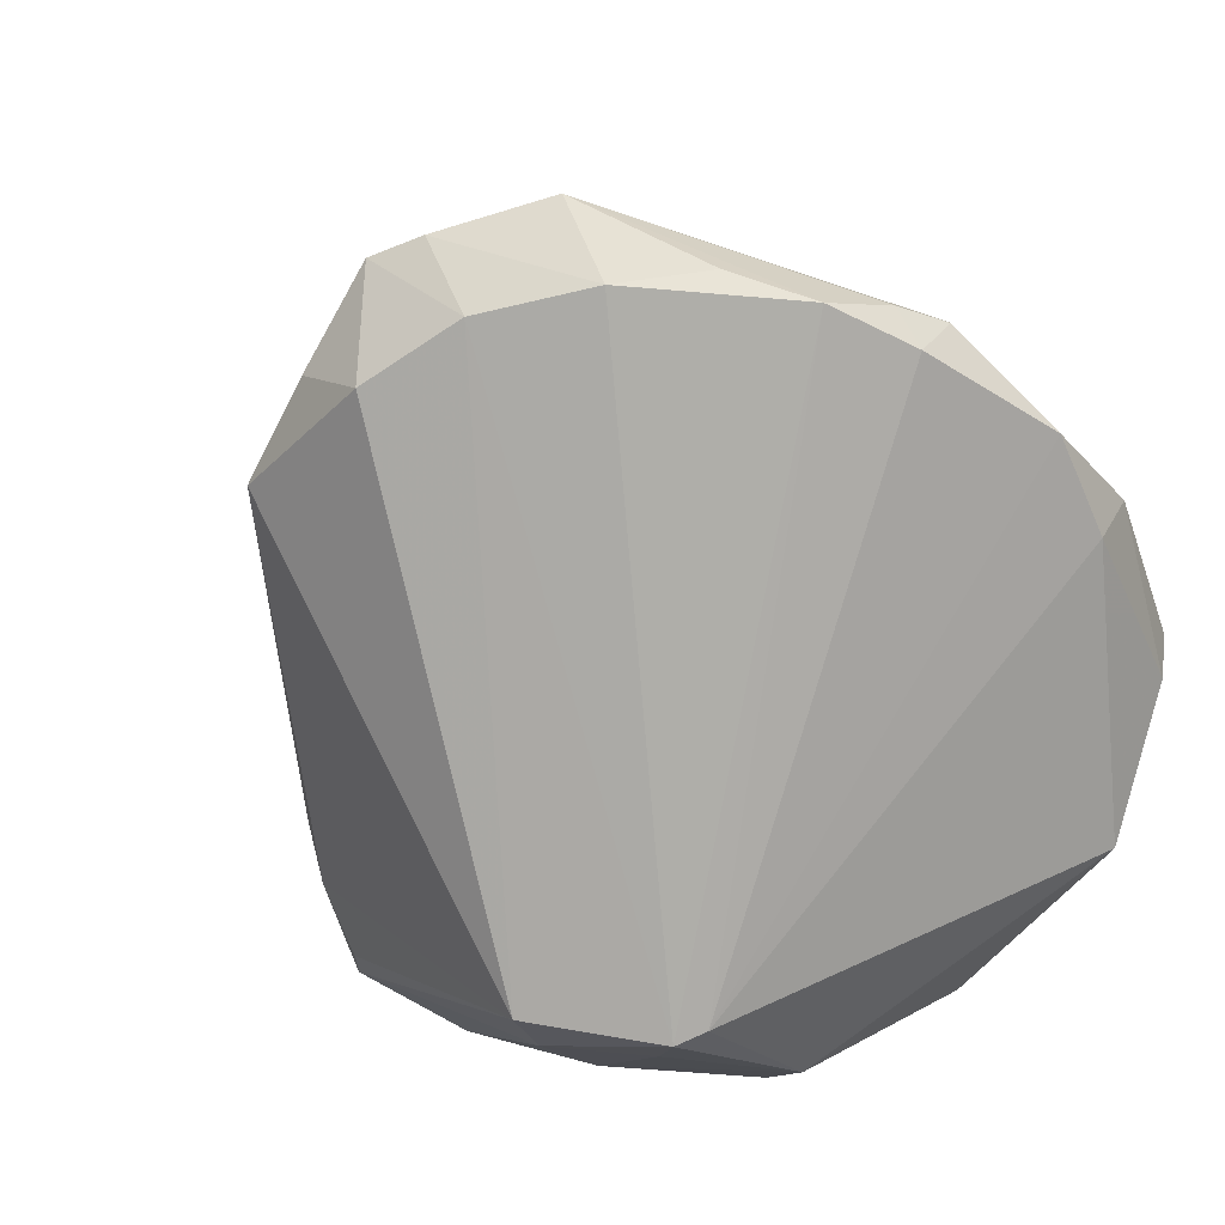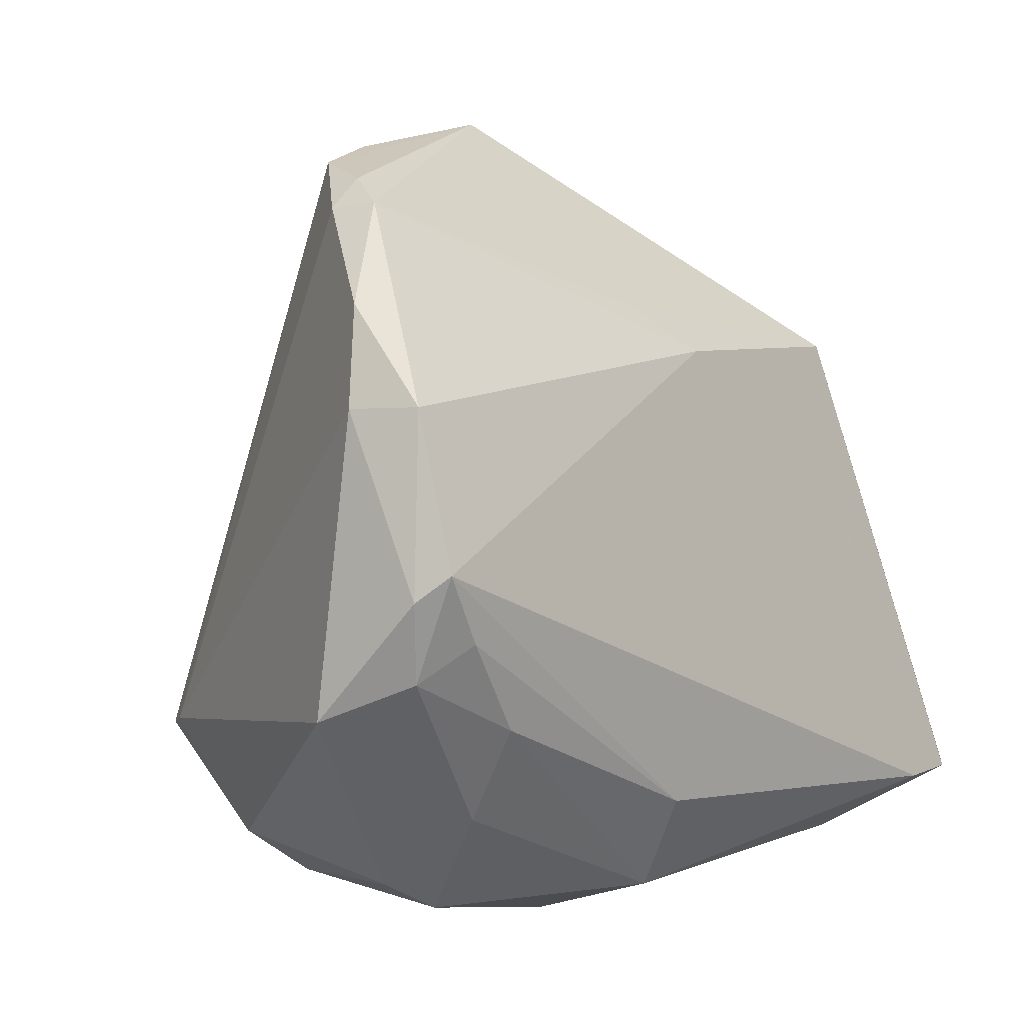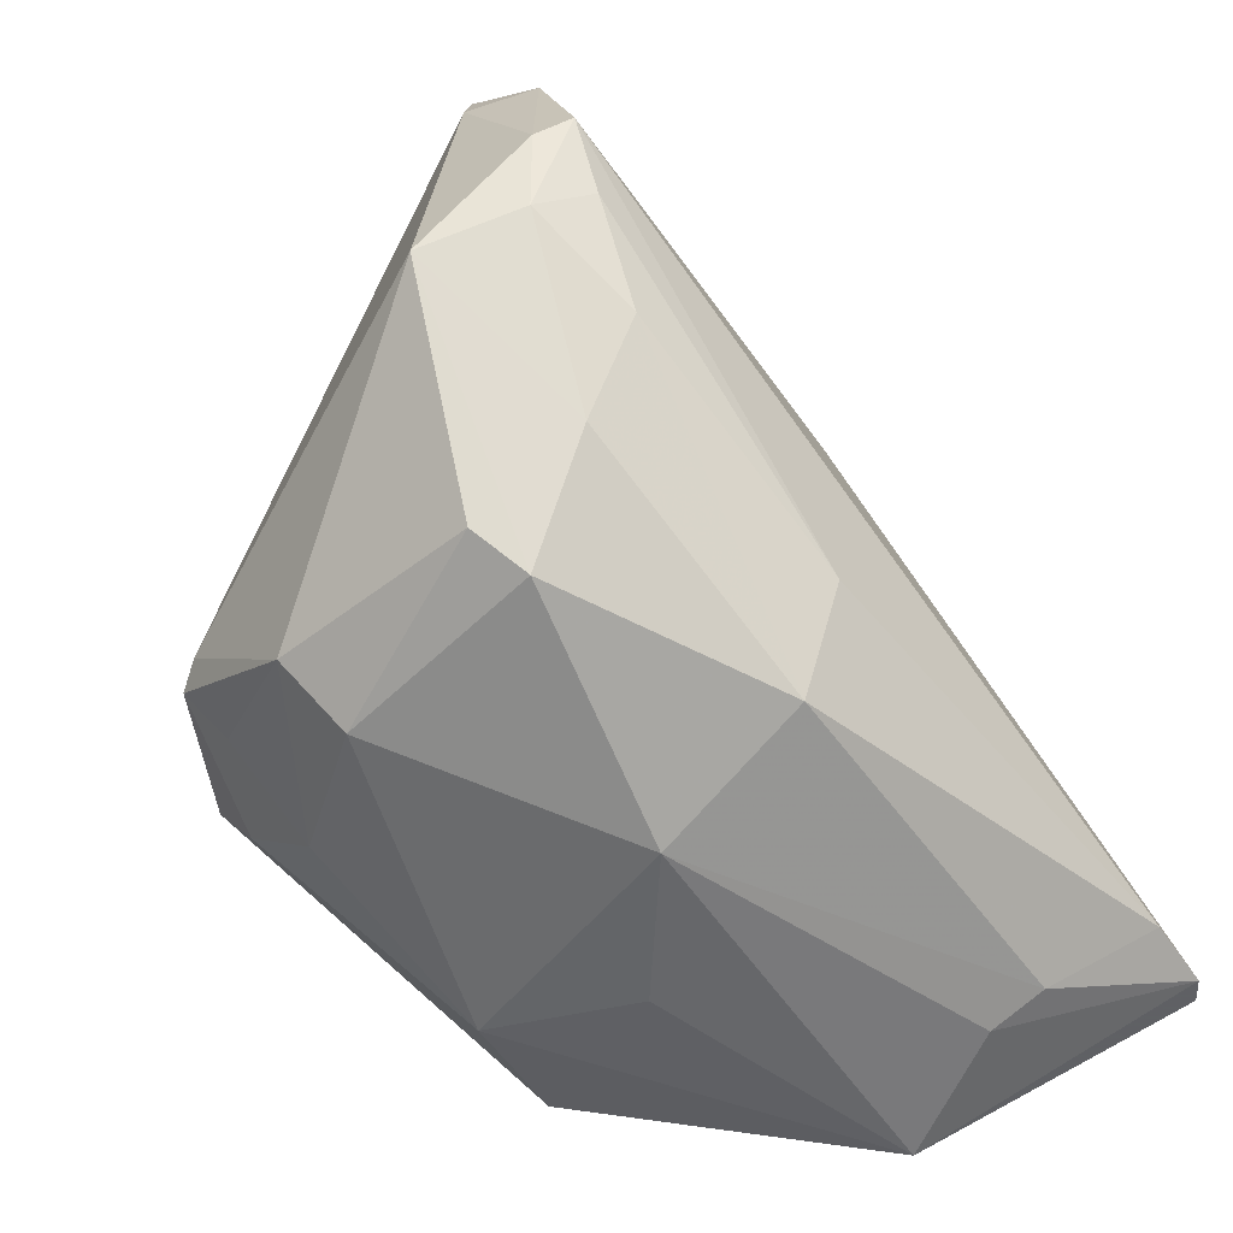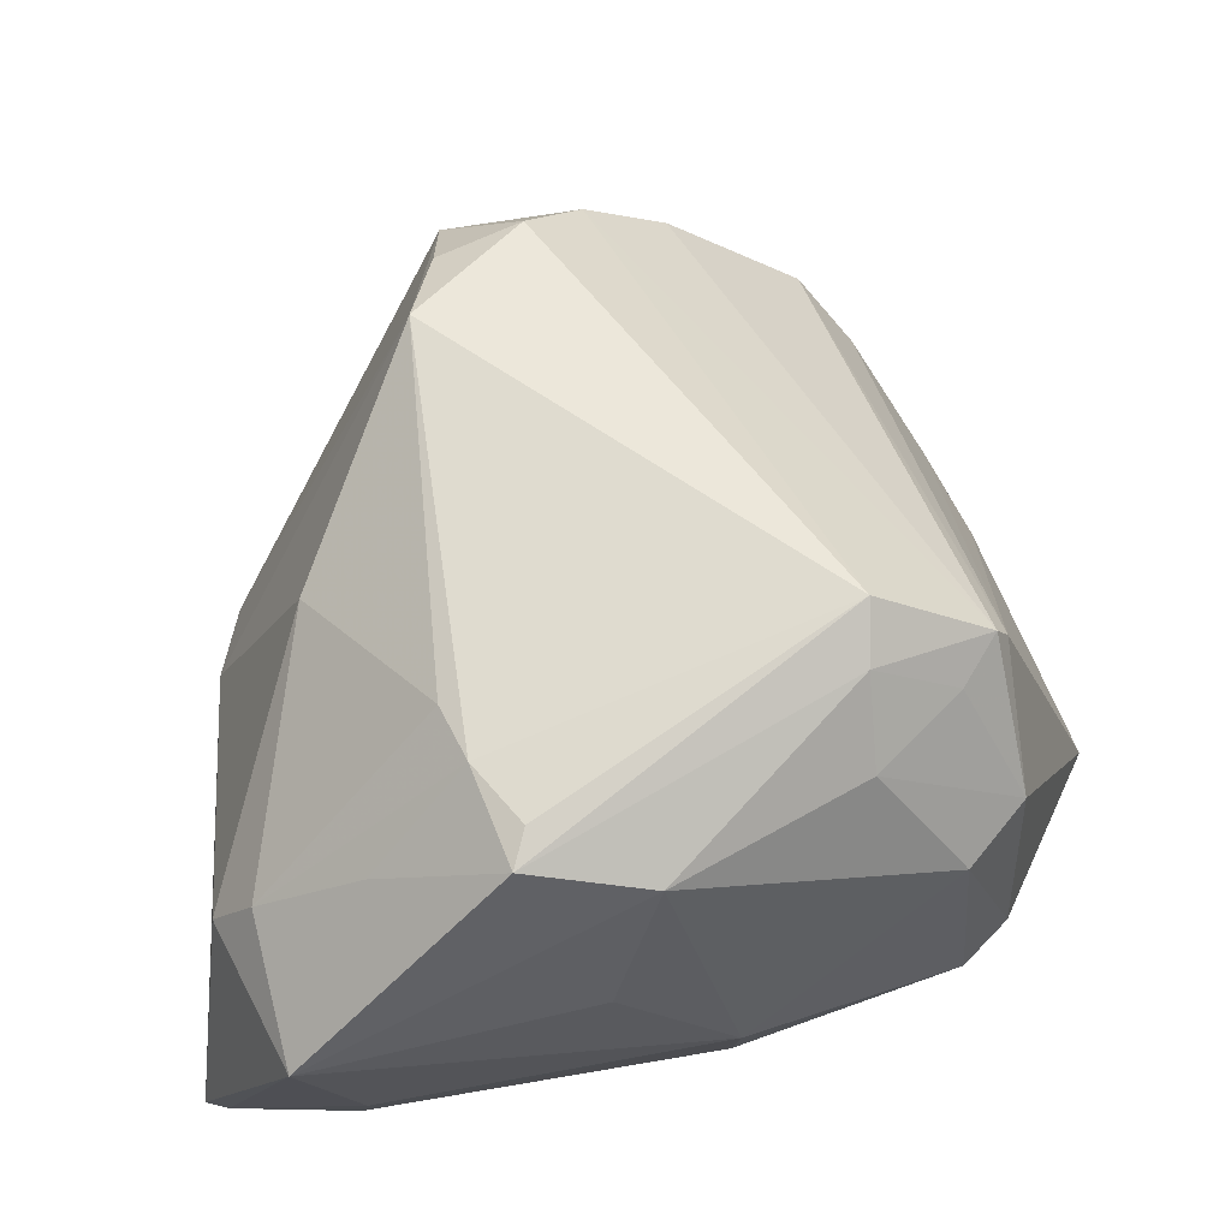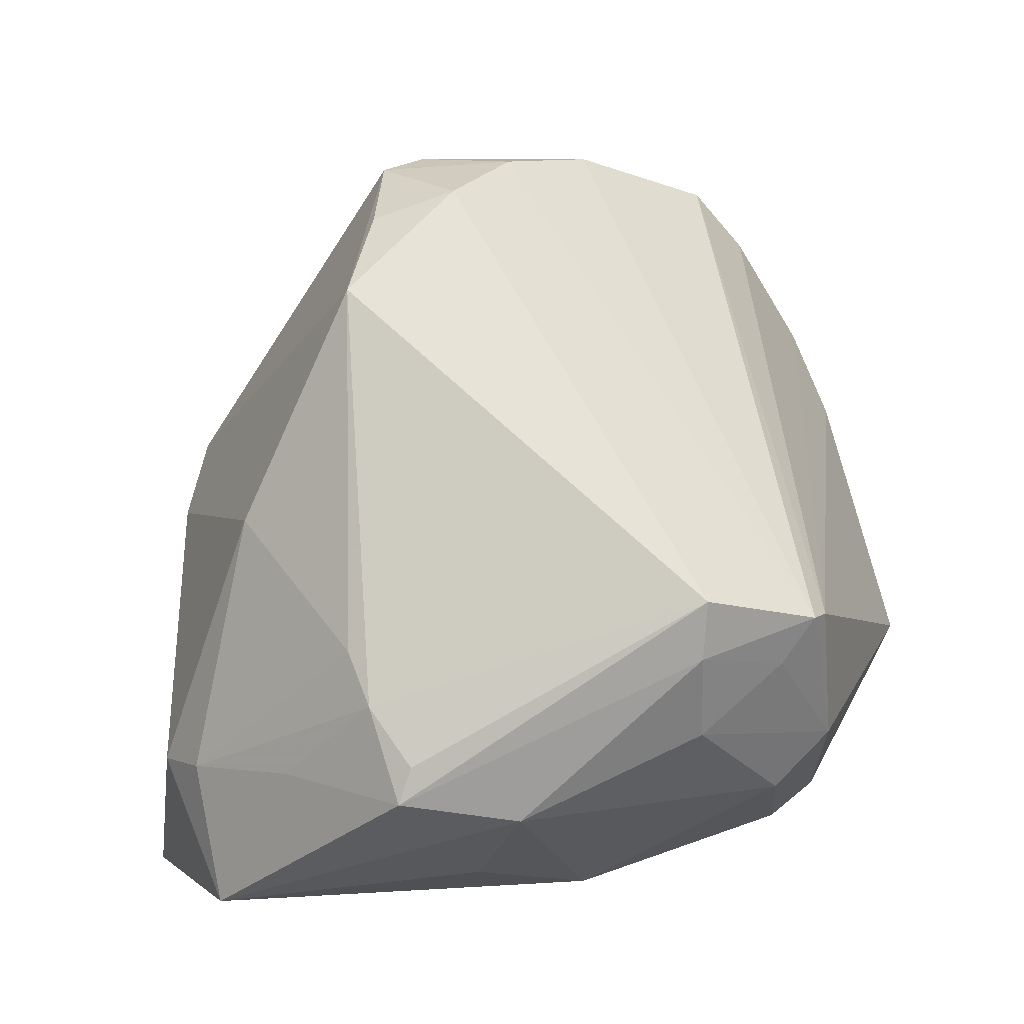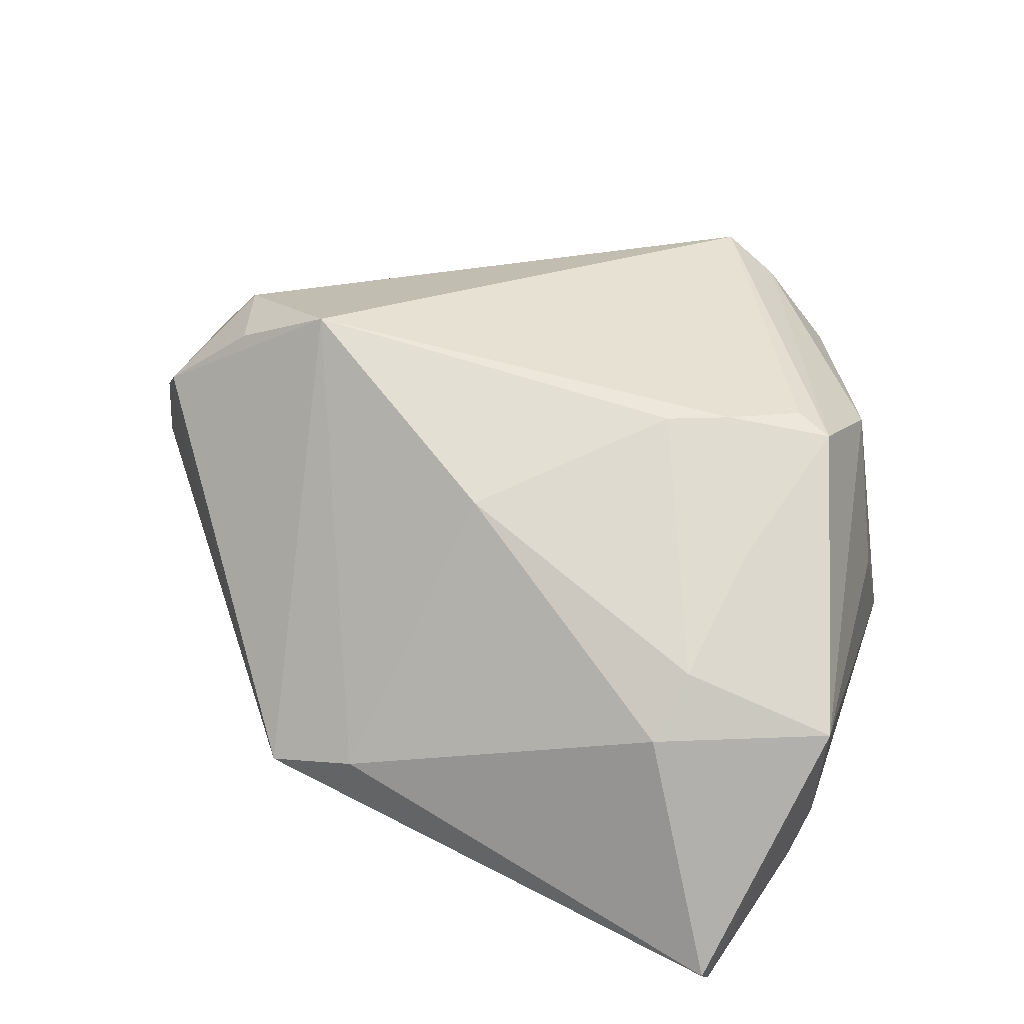
<metadata>
{"format":"obj","ext":"obj","renderer":"f3d","projection":"perspective","resolution":1024,"background":"white","views":[{"elev":28.1,"azim":45.9,"up":"+Y"},{"elev":9.2,"azim":132.5,"up":"+Y"},{"elev":-52.2,"azim":130.2,"up":"+Y"},{"elev":55.5,"azim":-9.2,"up":"+Z"},{"elev":70.9,"azim":-4.6,"up":"+Z"},{"elev":25.5,"azim":-75.2,"up":"+Z"}]}
</metadata>
<code>
v -0.01205 -0.03147 0.01985
v 0.02953 -0.02818 0.007197
v -0.01727 -0.01977 0.02014
v 0.02772 -0.02198 -0.02067
v 0.016 -0.02424 0.02367
v 0.02898 -0.01899 0.01775
v -0.03319 -0.02912 -0.02706
v -0.007746 0.01682 -0.01727
v 0.03352 -0.00435 -0.0266
v 0.002245 0.03246 0.0176
v -0.02786 -0.03485 -0.01921
v 0.0417 -0.01138 -0.01584
v 0.03534 0.01543 -0.02185
v 0.02746 0.03189 -0.00871
v -0.03793 -0.02321 -0.002721
v 0.02559 -0.03208 -0.01386
v 0.01057 0.03558 0.011
v 0.0241 -0.02375 0.01827
v 0.02756 -0.01999 0.02016
v 0.016 0.03655 0.004373
v 0.03773 0.01503 -0.01597
v -0.03292 -0.03857 -0.002614
v 0.005065 -0.03294 -0.02179
v -0.003806 0.02654 0.02343
v -0.0398 -0.02942 -0.02631
v -0.01348 -0.03462 0.01838
v -0.01075 0.03321 0.01629
v -0.002121 -0.0365 0.01561
v 0.03473 0.0236 -0.01363
v 0.03875 -0.0003512 -0.02459
v 0.02384 -0.03289 0.005196
v 0.01584 -0.02982 0.01697
v 0.00441 -0.03857 -0.007911
v 0.03741 -0.00768 -0.02344
v -0.02716 -0.003558 0.0139
v -0.01561 -0.02538 0.0202
v 0.01672 -0.01962 0.02706
v -0.006636 0.03555 0.01371
v -0.03589 0.006607 -0.011
v 0.02353 0.03519 0.001301
v 0.02843 0.03127 -0.004328
v 0.02548 0.03388 -0.00454
v 0.03686 0.002012 -0.02706
v -0.03425 -0.02557 0.002634
v -0.02723 -0.03671 -0.01431
v -0.01203 0.02465 0.02217
v -0.01498 0.01535 0.02595
v 0.006131 -0.02367 -0.02643
v -0.0417 -0.0292 -0.02483
v 6.875e-05 0.03857 0.005465
v -0.03358 0.01527 -0.01314
v -0.006467 -0.03857 0.002275
v -0.02467 -0.02889 0.01042
v 0.028 -0.01297 -0.02555
v -0.002176 0.02129 -0.0137
v 0.02997 -0.02927 -0.01182
f 25 49 51
f 22 49 25
f 15 49 22
f 21 13 29
f 43 48 7
f 27 46 24
f 29 13 14
f 51 50 14
f 14 55 51
f 19 40 17
f 29 14 41
f 51 49 39
f 49 15 39
f 39 15 35
f 44 15 22
f 35 15 44
f 7 48 23
f 7 25 8
f 8 43 7
f 8 25 51
f 13 43 8
f 51 55 8
f 8 14 13
f 55 14 8
f 54 23 48
f 13 21 30
f 30 43 13
f 38 50 51
f 51 27 38
f 38 17 50
f 47 39 35
f 24 46 47
f 51 39 47
f 47 27 51
f 46 27 47
f 50 40 42
f 42 14 50
f 40 41 42
f 42 41 14
f 20 40 50
f 50 17 20
f 20 17 40
f 53 44 22
f 22 25 45
f 12 30 21
f 48 43 9
f 9 54 48
f 17 38 10
f 19 17 10
f 10 27 24
f 10 38 27
f 3 47 35
f 35 44 3
f 24 47 37
f 37 10 24
f 19 10 37
f 22 45 33
f 16 31 33
f 33 31 28
f 33 23 16
f 11 25 7
f 11 45 25
f 7 23 11
f 23 33 11
f 11 33 45
f 54 9 34
f 30 12 34
f 43 30 34
f 34 9 43
f 47 3 36
f 1 37 36
f 36 37 47
f 44 53 36
f 36 3 44
f 26 37 1
f 22 28 26
f 26 53 22
f 1 36 26
f 26 36 53
f 31 2 32
f 28 31 32
f 52 28 22
f 22 33 52
f 52 33 28
f 54 34 4
f 16 23 4
f 23 54 4
f 4 12 16
f 4 34 12
f 19 2 6
f 6 2 12
f 6 12 21
f 6 21 29
f 29 41 6
f 6 40 19
f 6 41 40
f 56 31 16
f 56 2 31
f 16 12 56
f 12 2 56
f 18 2 19
f 18 32 2
f 28 32 5
f 5 26 28
f 37 26 5
f 19 37 5
f 5 18 19
f 32 18 5

</code>
